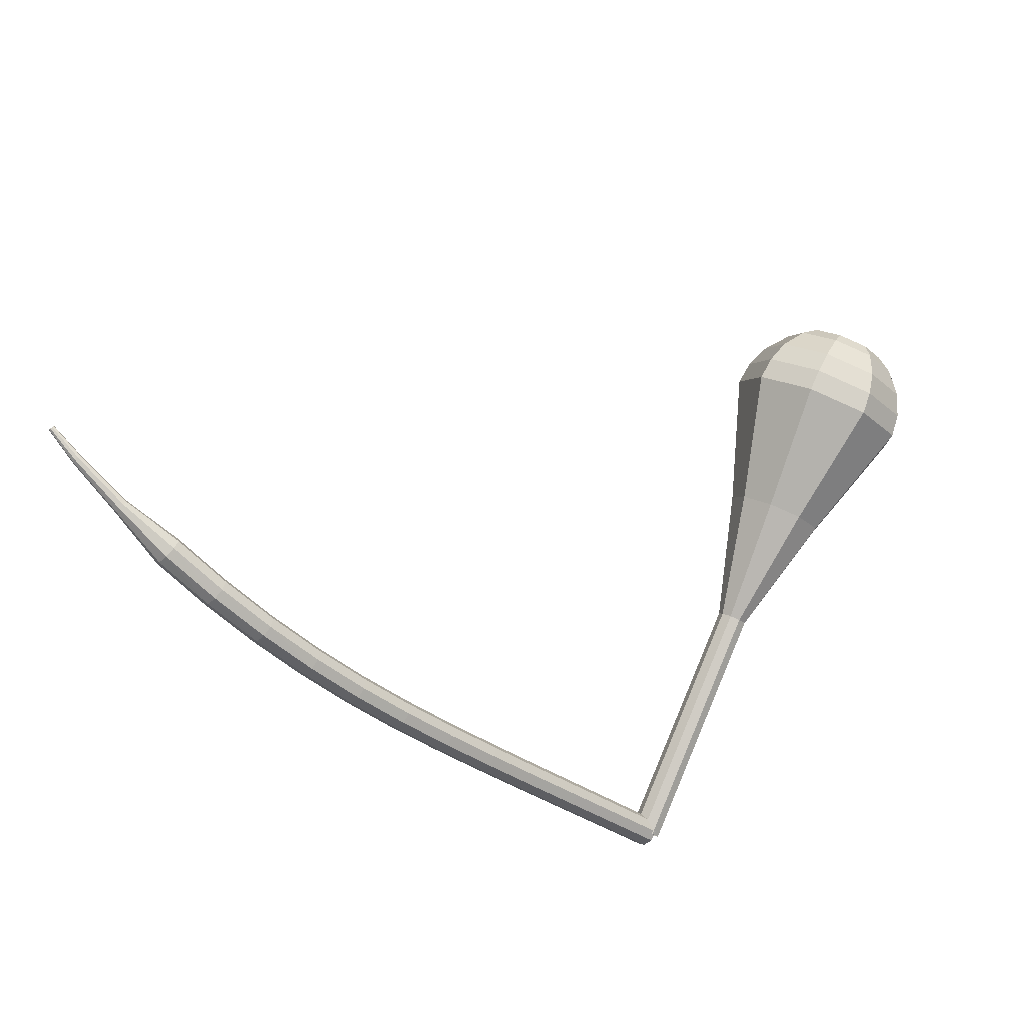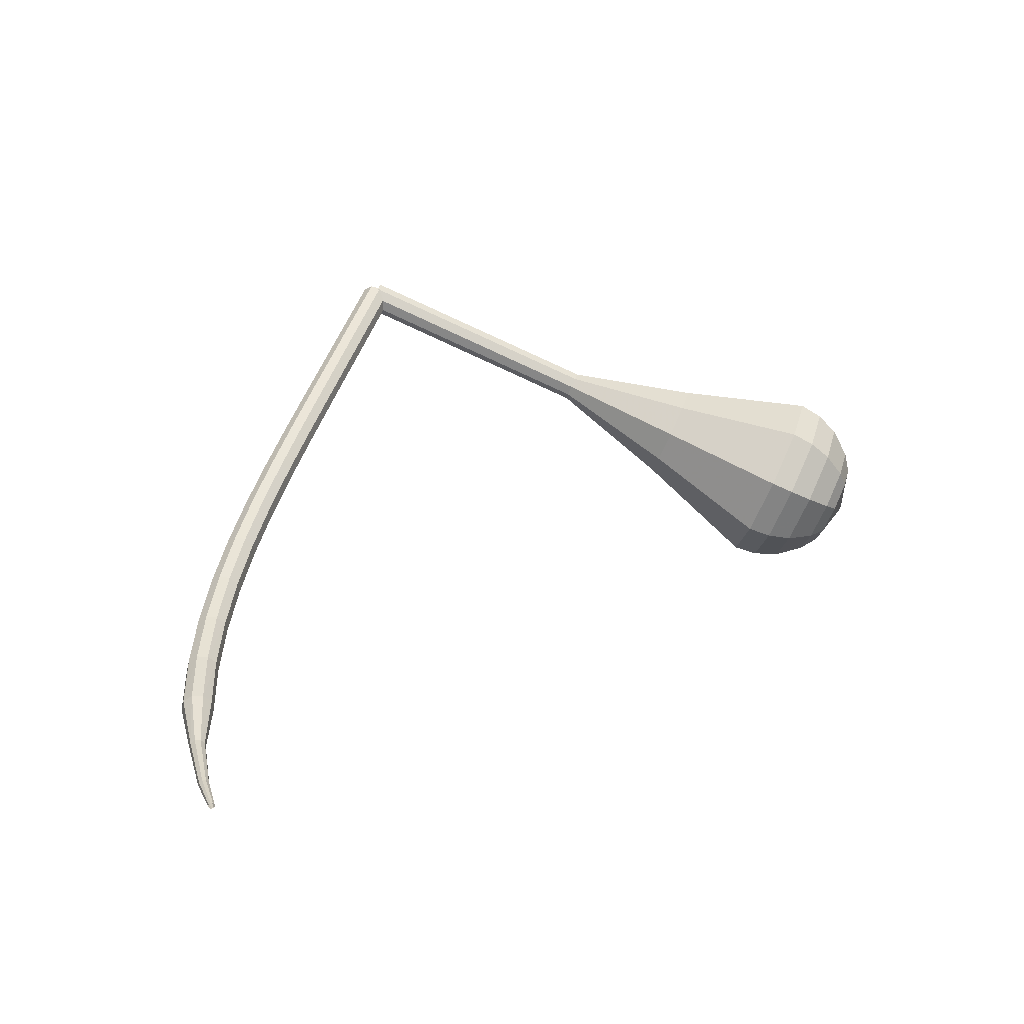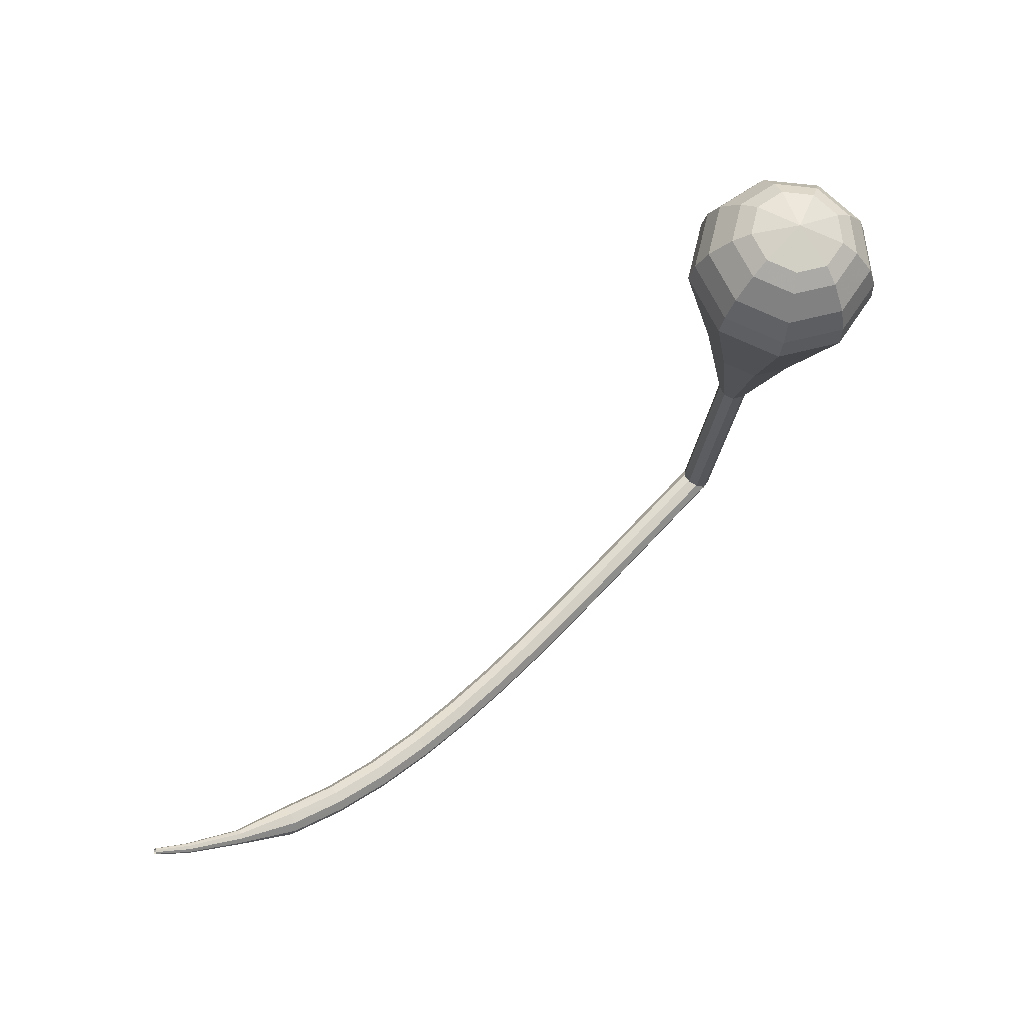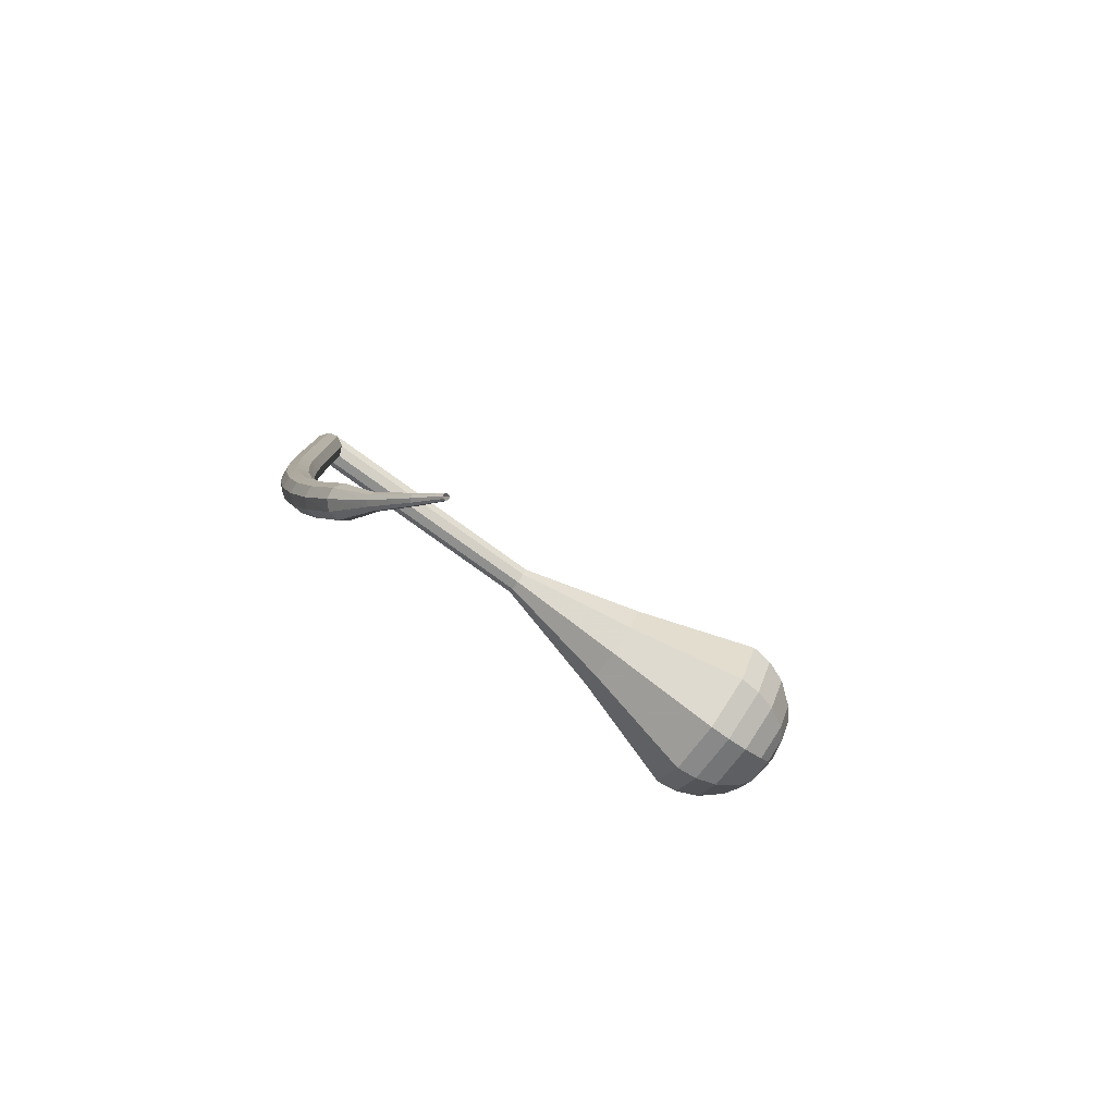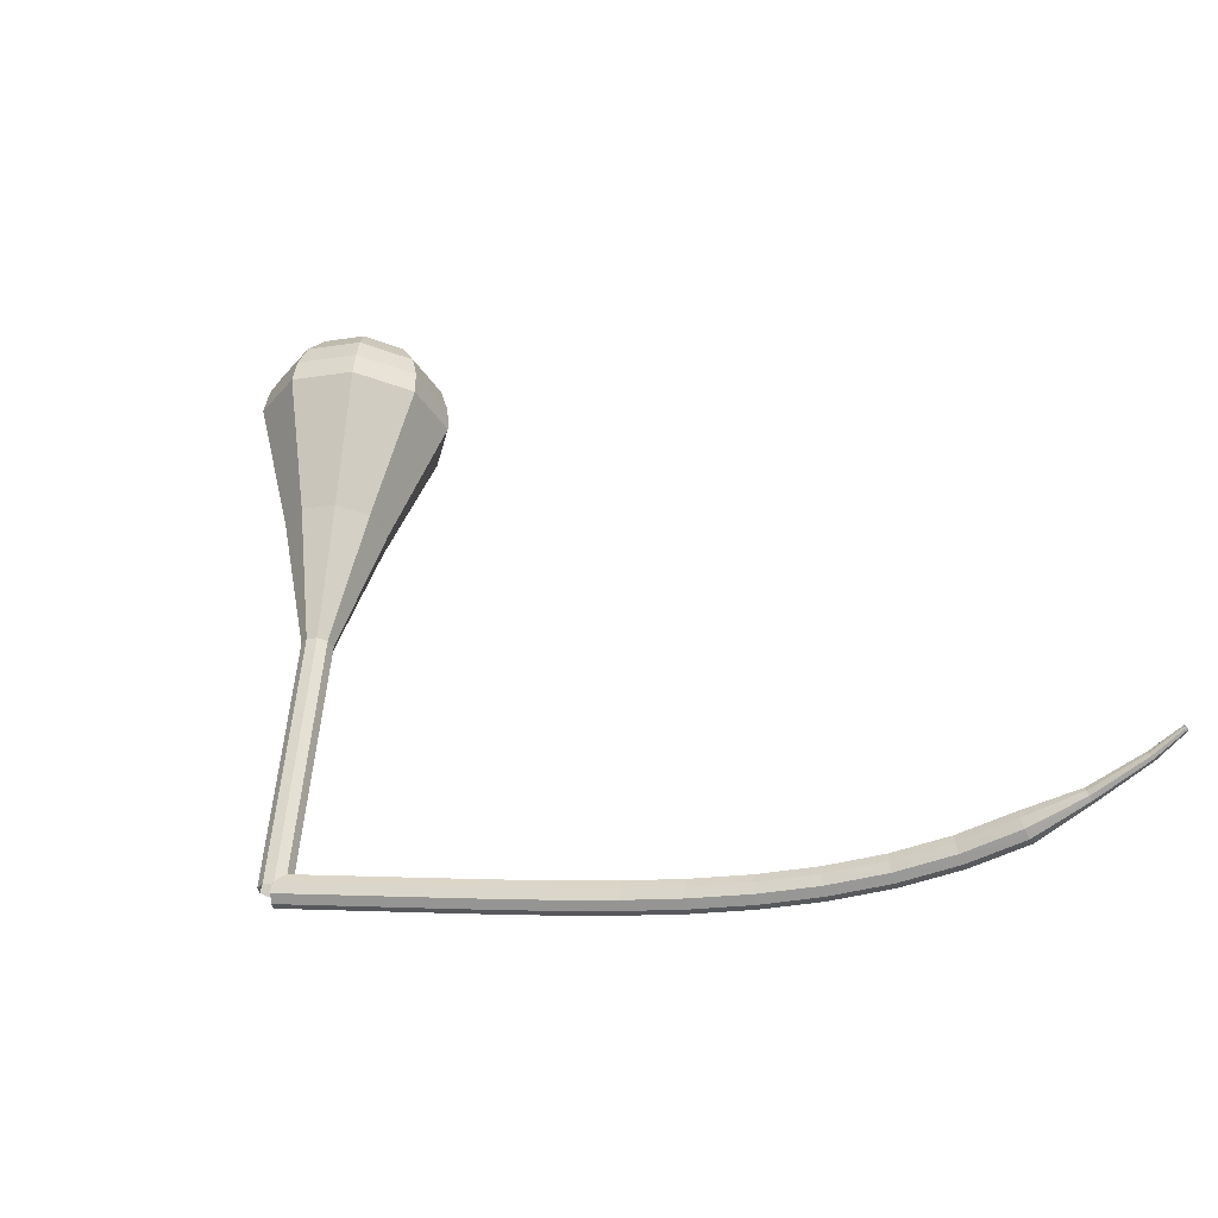
<metadata>
{"format":"obj","ext":"obj","renderer":"f3d","projection":"perspective","resolution":1024,"background":"white","views":[{"elev":-35.1,"azim":-0.2,"up":"+Z"},{"elev":-1.0,"azim":-64.8,"up":"+Y"},{"elev":-47.3,"azim":19.8,"up":"+Y"},{"elev":-37.0,"azim":-91.4,"up":"+Y"},{"elev":1.3,"azim":-128.4,"up":"+Z"}]}
</metadata>
<code>
g tube1
v 148.3 158.9 101.2
v 148.5 158.7 100.4
v 149 158.2 99.95
v 149.6 157.6 100.1
v 150 157.2 100.7
v 150 157.2 101.6
v 149.6 157.6 102.3
v 149 158.2 102.4
v 148.5 158.7 102
v 148.3 158.9 101.2
v 144.7 155.4 101.1
v 144.9 155.2 100.3
v 145.4 154.6 99.9
v 146 154.1 100
v 146.4 153.7 100.7
v 146.4 153.7 101.6
v 146 154 102.2
v 145.4 154.6 102.4
v 144.9 155.2 101.9
v 144.7 155.4 101.1
v 141.1 151.8 101.1
v 141.3 151.6 100.3
v 141.8 151.1 99.85
v 142.4 150.5 100
v 142.8 150.1 100.7
v 142.8 150.1 101.5
v 142.4 150.5 102.2
v 141.8 151.1 102.3
v 141.3 151.6 101.9
v 141.1 151.8 101.1
v 137.6 148.3 101
v 137.8 148.1 100.2
v 138.3 147.6 99.81
v 138.9 147 99.96
v 139.3 146.6 100.6
v 139.3 146.6 101.5
v 138.9 147 102.1
v 138.3 147.6 102.3
v 137.8 148.1 101.8
v 137.6 148.3 101
v 134.1 144.9 101
v 134.3 144.7 100.2
v 134.8 144.2 99.8
v 135.4 143.6 99.95
v 135.8 143.2 100.6
v 135.8 143.2 101.5
v 135.4 143.6 102.1
v 134.8 144.2 102.3
v 134.3 144.7 101.8
v 134.1 144.9 101
v 130.7 141.6 101.1
v 130.9 141.3 100.3
v 131.4 140.8 99.87
v 132 140.2 100
v 132.4 139.8 100.7
v 132.4 139.8 101.5
v 132 140.2 102.2
v 131.4 140.8 102.3
v 130.9 141.4 101.9
v 130.7 141.6 101.1
v 127.3 138.3 101.3
v 127.5 138 100.5
v 127.9 137.5 100.1
v 128.5 136.9 100.2
v 129 136.5 100.9
v 129 136.6 101.7
v 128.6 137 102.4
v 128.1 137.6 102.5
v 127.5 138.1 102.1
v 127.3 138.3 101.3
v 123.9 135 101.7
v 124 134.7 100.9
v 124.5 134.2 100.5
v 125.1 133.6 100.6
v 125.5 133.2 101.3
v 125.6 133.3 102.1
v 125.3 133.7 102.8
v 124.7 134.4 102.9
v 124.2 134.9 102.5
v 123.9 135 101.7
v 120.5 131.8 102.4
v 120.6 131.5 101.6
v 121 130.9 101.1
v 121.6 130.3 101.3
v 122.1 130 101.9
v 122.2 130.1 102.8
v 121.9 130.5 103.4
v 121.3 131.2 103.6
v 120.8 131.7 103.2
v 120.5 131.8 102.4
v 117.1 128.6 103.3
v 117.1 128.2 102.6
v 117.5 127.6 102.1
v 118.1 127 102.3
v 118.6 126.7 102.9
v 118.8 126.9 103.8
v 118.5 127.4 104.4
v 118 128 104.5
v 117.4 128.5 104.1
v 117.1 128.6 103.3
v 113.7 125.6 104.7
v 113.7 125.2 104
v 114 124.5 103.6
v 114.6 123.9 103.7
v 115.2 123.6 104.3
v 115.4 123.8 105.1
v 115.2 124.4 105.7
v 114.7 125 105.9
v 114.1 125.5 105.5
v 113.7 125.6 104.7
v 110.3 122.7 106.5
v 110.2 122.3 105.8
v 110.5 121.6 105.4
v 111.1 121 105.5
v 111.7 120.7 106.1
v 112 121 106.9
v 111.8 121.6 107.5
v 111.3 122.3 107.6
v 110.7 122.7 107.3
v 110.3 122.7 106.5
v 107.3 119.6 108.8
v 107.2 119.4 108.5
v 107.4 119 108.3
v 107.6 118.7 108.3
v 107.9 118.6 108.6
v 108.1 118.7 109
v 108.1 119.1 109.3
v 107.9 119.4 109.3
v 107.6 119.6 109.1
v 107.3 119.6 108.8
v 104.1 117.1 111.6
v 104.1 116.9 111.3
v 104.1 116.7 111.2
v 104.3 116.5 111.3
v 104.5 116.4 111.4
v 104.7 116.5 111.7
v 104.7 116.7 111.8
v 104.5 117 111.9
v 104.3 117.1 111.8
v 104.1 117.1 111.6
v 102.3 115.7 113.5
v 102.3 115.6 113.4
v 102.3 115.5 113.3
v 102.4 115.3 113.3
v 102.6 115.3 113.4
v 102.6 115.3 113.6
v 102.7 115.5 113.7
v 102.6 115.6 113.7
v 102.4 115.7 113.6
v 102.3 115.7 113.5
f 1 2 12
f 12 11 1
f 2 3 13
f 13 12 2
f 3 4 14
f 14 13 3
f 4 5 15
f 15 14 4
f 5 6 16
f 16 15 5
f 6 7 17
f 17 16 6
f 7 8 18
f 18 17 7
f 8 9 19
f 19 18 8
f 9 10 20
f 20 19 9
f 11 12 22
f 22 21 11
f 12 13 23
f 23 22 12
f 13 14 24
f 24 23 13
f 14 15 25
f 25 24 14
f 15 16 26
f 26 25 15
f 16 17 27
f 27 26 16
f 17 18 28
f 28 27 17
f 18 19 29
f 29 28 18
f 19 20 30
f 30 29 19
f 21 22 32
f 32 31 21
f 22 23 33
f 33 32 22
f 23 24 34
f 34 33 23
f 24 25 35
f 35 34 24
f 25 26 36
f 36 35 25
f 26 27 37
f 37 36 26
f 27 28 38
f 38 37 27
f 28 29 39
f 39 38 28
f 29 30 40
f 40 39 29
f 31 32 42
f 42 41 31
f 32 33 43
f 43 42 32
f 33 34 44
f 44 43 33
f 34 35 45
f 45 44 34
f 35 36 46
f 46 45 35
f 36 37 47
f 47 46 36
f 37 38 48
f 48 47 37
f 38 39 49
f 49 48 38
f 39 40 50
f 50 49 39
f 41 42 52
f 52 51 41
f 42 43 53
f 53 52 42
f 43 44 54
f 54 53 43
f 44 45 55
f 55 54 44
f 45 46 56
f 56 55 45
f 46 47 57
f 57 56 46
f 47 48 58
f 58 57 47
f 48 49 59
f 59 58 48
f 49 50 60
f 60 59 49
f 51 52 62
f 62 61 51
f 52 53 63
f 63 62 52
f 53 54 64
f 64 63 53
f 54 55 65
f 65 64 54
f 55 56 66
f 66 65 55
f 56 57 67
f 67 66 56
f 57 58 68
f 68 67 57
f 58 59 69
f 69 68 58
f 59 60 70
f 70 69 59
f 61 62 72
f 72 71 61
f 62 63 73
f 73 72 62
f 63 64 74
f 74 73 63
f 64 65 75
f 75 74 64
f 65 66 76
f 76 75 65
f 66 67 77
f 77 76 66
f 67 68 78
f 78 77 67
f 68 69 79
f 79 78 68
f 69 70 80
f 80 79 69
f 71 72 82
f 82 81 71
f 72 73 83
f 83 82 72
f 73 74 84
f 84 83 73
f 74 75 85
f 85 84 74
f 75 76 86
f 86 85 75
f 76 77 87
f 87 86 76
f 77 78 88
f 88 87 77
f 78 79 89
f 89 88 78
f 79 80 90
f 90 89 79
f 81 82 92
f 92 91 81
f 82 83 93
f 93 92 82
f 83 84 94
f 94 93 83
f 84 85 95
f 95 94 84
f 85 86 96
f 96 95 85
f 86 87 97
f 97 96 86
f 87 88 98
f 98 97 87
f 88 89 99
f 99 98 88
f 89 90 100
f 100 99 89
f 91 92 102
f 102 101 91
f 92 93 103
f 103 102 92
f 93 94 104
f 104 103 93
f 94 95 105
f 105 104 94
f 95 96 106
f 106 105 95
f 96 97 107
f 107 106 96
f 97 98 108
f 108 107 97
f 98 99 109
f 109 108 98
f 99 100 110
f 110 109 99
f 101 102 112
f 112 111 101
f 102 103 113
f 113 112 102
f 103 104 114
f 114 113 103
f 104 105 115
f 115 114 104
f 105 106 116
f 116 115 105
f 106 107 117
f 117 116 106
f 107 108 118
f 118 117 107
f 108 109 119
f 119 118 108
f 109 110 120
f 120 119 109
f 111 112 122
f 122 121 111
f 112 113 123
f 123 122 112
f 113 114 124
f 124 123 113
f 114 115 125
f 125 124 114
f 115 116 126
f 126 125 115
f 116 117 127
f 127 126 116
f 117 118 128
f 128 127 117
f 118 119 129
f 129 128 118
f 119 120 130
f 130 129 119
f 121 122 132
f 132 131 121
f 122 123 133
f 133 132 122
f 123 124 134
f 134 133 123
f 124 125 135
f 135 134 124
f 125 126 136
f 136 135 125
f 126 127 137
f 137 136 126
f 127 128 138
f 138 137 127
f 128 129 139
f 139 138 128
f 129 130 140
f 140 139 129
f 131 132 142
f 142 141 131
f 132 133 143
f 143 142 132
f 133 134 144
f 144 143 133
f 134 135 145
f 145 144 134
f 135 136 146
f 146 145 135
f 136 137 147
f 147 146 136
f 137 138 148
f 148 147 137
f 138 139 149
f 149 148 138
f 139 140 150
f 150 149 139
v 148.3 157.2 101.2
v 148.9 156.9 100.7
v 149.7 157.2 100.5
v 150.2 157.9 100.6
v 150.2 158.6 100.9
v 149.7 159.1 101.4
v 148.9 159.1 101.8
v 148.3 158.6 101.8
v 148 157.9 101.6
v 148.3 157.2 101.2
v 148.2 157.2 101.2
v 148.9 156.9 100.7
v 149.7 157.2 100.5
v 150.2 157.8 100.6
v 150.2 158.6 100.9
v 149.8 159.1 101.4
v 149 159.1 101.8
v 148.3 158.7 101.9
v 148 157.9 101.6
v 148.2 157.2 101.2
v 150.2 155.1 105.4
v 150.9 154.8 104.9
v 151.7 155 104.7
v 152.2 155.7 104.8
v 152.2 156.5 105.2
v 151.7 157 105.6
v 151 157 106
v 150.3 156.5 106.1
v 150 155.8 105.9
v 150.2 155.1 105.4
v 152.2 152.9 109.6
v 152.9 152.7 109.2
v 153.6 152.9 108.9
v 154.2 153.6 109
v 154.2 154.3 109.4
v 153.7 154.9 109.9
v 153 154.9 110.2
v 152.3 154.4 110.3
v 152 153.6 110.1
v 152.2 152.9 109.6
v 154.2 150.8 113.9
v 154.8 150.5 113.4
v 155.6 150.8 113.2
v 156.2 151.4 113.2
v 156.2 152.2 113.6
v 155.7 152.7 114.1
v 154.9 152.7 114.5
v 154.2 152.3 114.6
v 153.9 151.5 114.3
v 154.2 150.8 113.9
v 156.2 148.7 118.1
v 156.8 148.4 117.6
v 157.6 148.6 117.4
v 158.1 149.3 117.5
v 158.2 150.1 117.8
v 157.7 150.6 118.3
v 156.9 150.6 118.7
v 156.2 150.1 118.8
v 155.9 149.4 118.5
v 156.2 148.7 118.1
v 158 142.5 126.5
v 160.2 141.6 125.1
v 162.8 142.4 124.3
v 164.5 144.5 124.5
v 164.6 147 125.8
v 163.1 148.7 127.3
v 160.5 148.8 128.5
v 158.3 147.2 128.8
v 157.3 144.7 128
v 158 142.5 126.5
v 159.5 135.9 135
v 163.5 134.2 132.3
v 168.2 135.7 130.8
v 171.4 139.6 131.3
v 171.6 144.3 133.5
v 168.7 147.3 136.5
v 164.1 147.5 138.7
v 159.9 144.6 139.2
v 158.1 140 137.7
v 159.5 135.9 135
v 160.4 135.3 136.5
v 164.3 133.6 133.9
v 168.8 135 132.5
v 171.9 138.9 133
v 172.1 143.4 135.1
v 169.3 146.4 138
v 164.9 146.5 140.1
v 160.8 143.7 140.6
v 159 139.2 139.2
v 160.4 135.3 136.5
v 161.7 135 138.1
v 165.1 133.5 135.7
v 169.2 134.8 134.5
v 172 138.3 134.9
v 172.2 142.3 136.8
v 169.7 144.9 139.3
v 165.7 145 141.3
v 162 142.5 141.7
v 160.5 138.6 140.5
v 161.7 135 138.1
v 163.5 135.3 139.6
v 166.2 134.2 137.8
v 169.3 135.1 136.9
v 171.4 137.8 137.2
v 171.5 140.8 138.7
v 169.6 142.9 140.6
v 166.6 142.9 142.1
v 163.8 141 142.4
v 162.6 138 141.4
v 163.5 135.3 139.6
v 164.9 135.8 140.4
v 166.8 135 139.1
v 169.1 135.7 138.4
v 170.6 137.6 138.6
v 170.7 139.8 139.7
v 169.3 141.3 141.1
v 167.1 141.4 142.2
v 165.1 140 142.4
v 164.2 137.8 141.7
v 164.9 135.8 140.4
v 167.9 137.9 141.2
v 167.9 137.9 141.2
v 167.9 137.9 141.2
v 167.9 137.9 141.2
v 167.9 137.9 141.2
v 167.9 137.9 141.2
v 167.9 137.9 141.2
v 167.9 137.9 141.2
v 167.9 137.9 141.2
v 167.9 137.9 141.2
f 151 152 162
f 162 161 151
f 152 153 163
f 163 162 152
f 153 154 164
f 164 163 153
f 154 155 165
f 165 164 154
f 155 156 166
f 166 165 155
f 156 157 167
f 167 166 156
f 157 158 168
f 168 167 157
f 158 159 169
f 169 168 158
f 159 160 170
f 170 169 159
f 161 162 172
f 172 171 161
f 162 163 173
f 173 172 162
f 163 164 174
f 174 173 163
f 164 165 175
f 175 174 164
f 165 166 176
f 176 175 165
f 166 167 177
f 177 176 166
f 167 168 178
f 178 177 167
f 168 169 179
f 179 178 168
f 169 170 180
f 180 179 169
f 171 172 182
f 182 181 171
f 172 173 183
f 183 182 172
f 173 174 184
f 184 183 173
f 174 175 185
f 185 184 174
f 175 176 186
f 186 185 175
f 176 177 187
f 187 186 176
f 177 178 188
f 188 187 177
f 178 179 189
f 189 188 178
f 179 180 190
f 190 189 179
f 181 182 192
f 192 191 181
f 182 183 193
f 193 192 182
f 183 184 194
f 194 193 183
f 184 185 195
f 195 194 184
f 185 186 196
f 196 195 185
f 186 187 197
f 197 196 186
f 187 188 198
f 198 197 187
f 188 189 199
f 199 198 188
f 189 190 200
f 200 199 189
f 191 192 202
f 202 201 191
f 192 193 203
f 203 202 192
f 193 194 204
f 204 203 193
f 194 195 205
f 205 204 194
f 195 196 206
f 206 205 195
f 196 197 207
f 207 206 196
f 197 198 208
f 208 207 197
f 198 199 209
f 209 208 198
f 199 200 210
f 210 209 199
f 201 202 212
f 212 211 201
f 202 203 213
f 213 212 202
f 203 204 214
f 214 213 203
f 204 205 215
f 215 214 204
f 205 206 216
f 216 215 205
f 206 207 217
f 217 216 206
f 207 208 218
f 218 217 207
f 208 209 219
f 219 218 208
f 209 210 220
f 220 219 209
f 211 212 222
f 222 221 211
f 212 213 223
f 223 222 212
f 213 214 224
f 224 223 213
f 214 215 225
f 225 224 214
f 215 216 226
f 226 225 215
f 216 217 227
f 227 226 216
f 217 218 228
f 228 227 217
f 218 219 229
f 229 228 218
f 219 220 230
f 230 229 219
f 221 222 232
f 232 231 221
f 222 223 233
f 233 232 222
f 223 224 234
f 234 233 223
f 224 225 235
f 235 234 224
f 225 226 236
f 236 235 225
f 226 227 237
f 237 236 226
f 227 228 238
f 238 237 227
f 228 229 239
f 239 238 228
f 229 230 240
f 240 239 229
f 231 232 242
f 242 241 231
f 232 233 243
f 243 242 232
f 233 234 244
f 244 243 233
f 234 235 245
f 245 244 234
f 235 236 246
f 246 245 235
f 236 237 247
f 247 246 236
f 237 238 248
f 248 247 237
f 238 239 249
f 249 248 238
f 239 240 250
f 250 249 239
f 241 242 252
f 252 251 241
f 242 243 253
f 253 252 242
f 243 244 254
f 254 253 243
f 244 245 255
f 255 254 244
f 245 246 256
f 256 255 245
f 246 247 257
f 257 256 246
f 247 248 258
f 258 257 247
f 248 249 259
f 259 258 248
f 249 250 260
f 260 259 249
f 251 252 262
f 262 261 251
f 252 253 263
f 263 262 252
f 253 254 264
f 264 263 253
f 254 255 265
f 265 264 254
f 255 256 266
f 266 265 255
f 256 257 267
f 267 266 256
f 257 258 268
f 268 267 257
f 258 259 269
f 269 268 258
f 259 260 270
f 270 269 259
f 261 262 272
f 272 271 261
f 262 263 273
f 273 272 262
f 263 264 274
f 274 273 263
f 264 265 275
f 275 274 264
f 265 266 276
f 276 275 265
f 266 267 277
f 277 276 266
f 267 268 278
f 278 277 267
f 268 269 279
f 279 278 268
f 269 270 280
f 280 279 269

</code>
